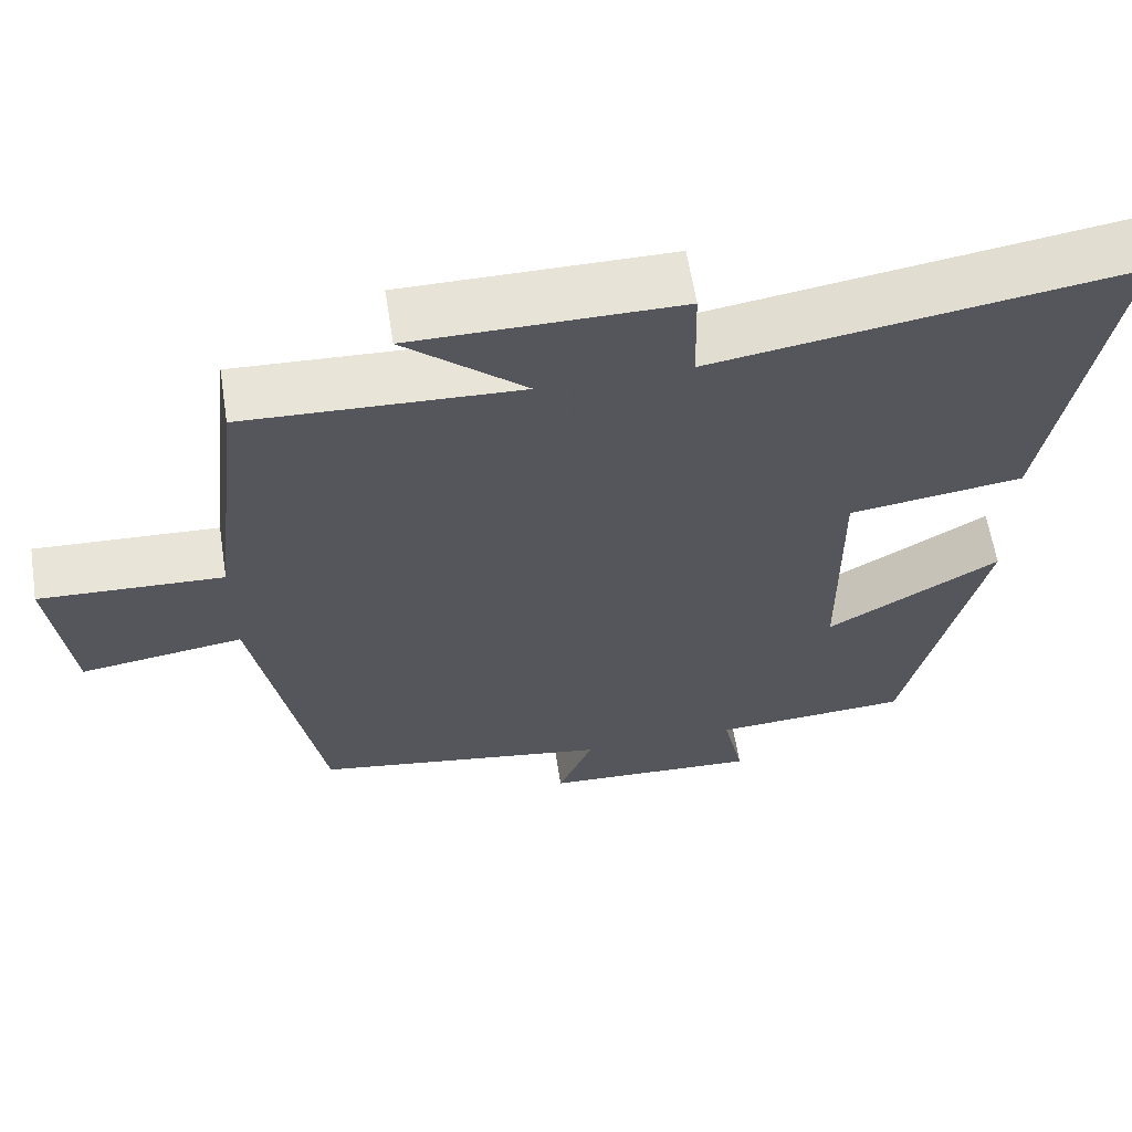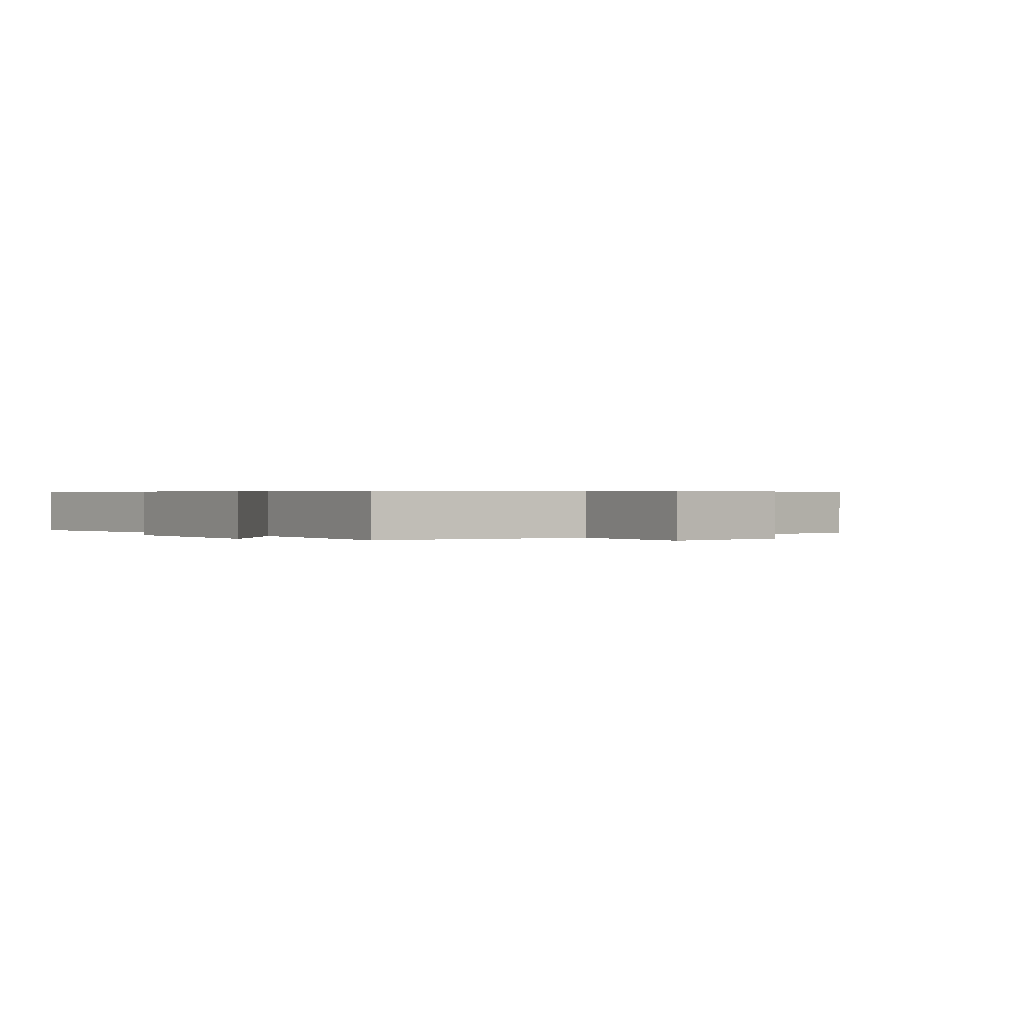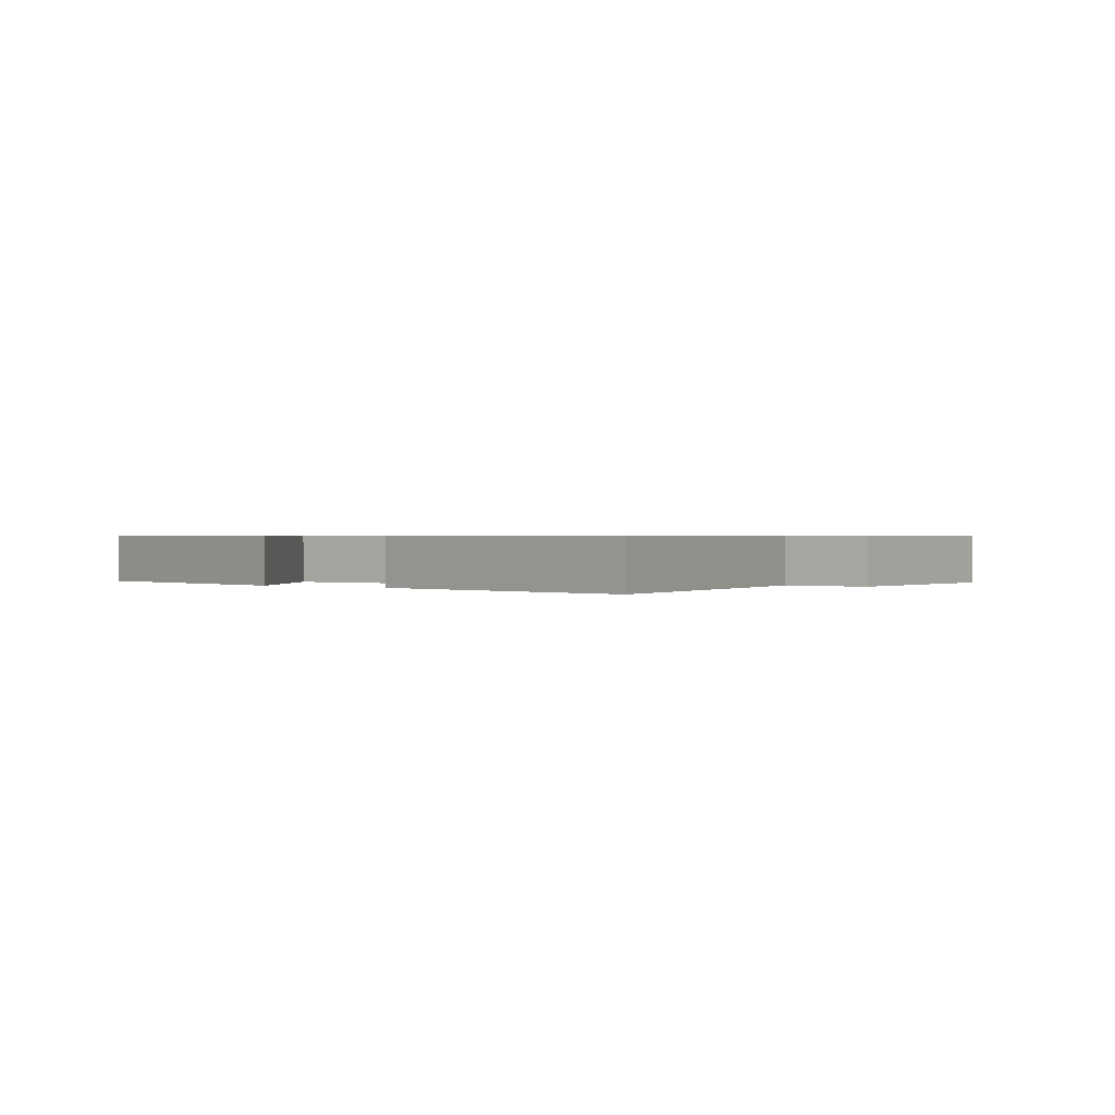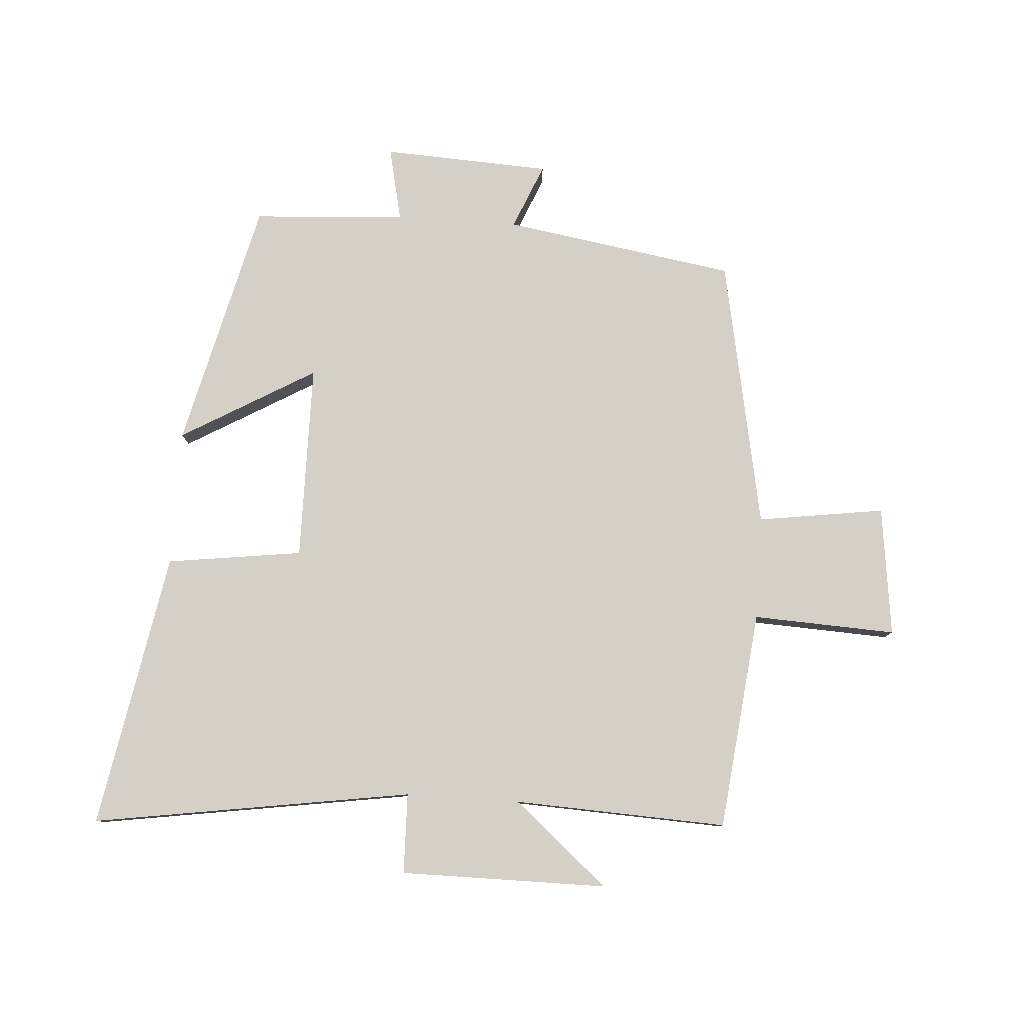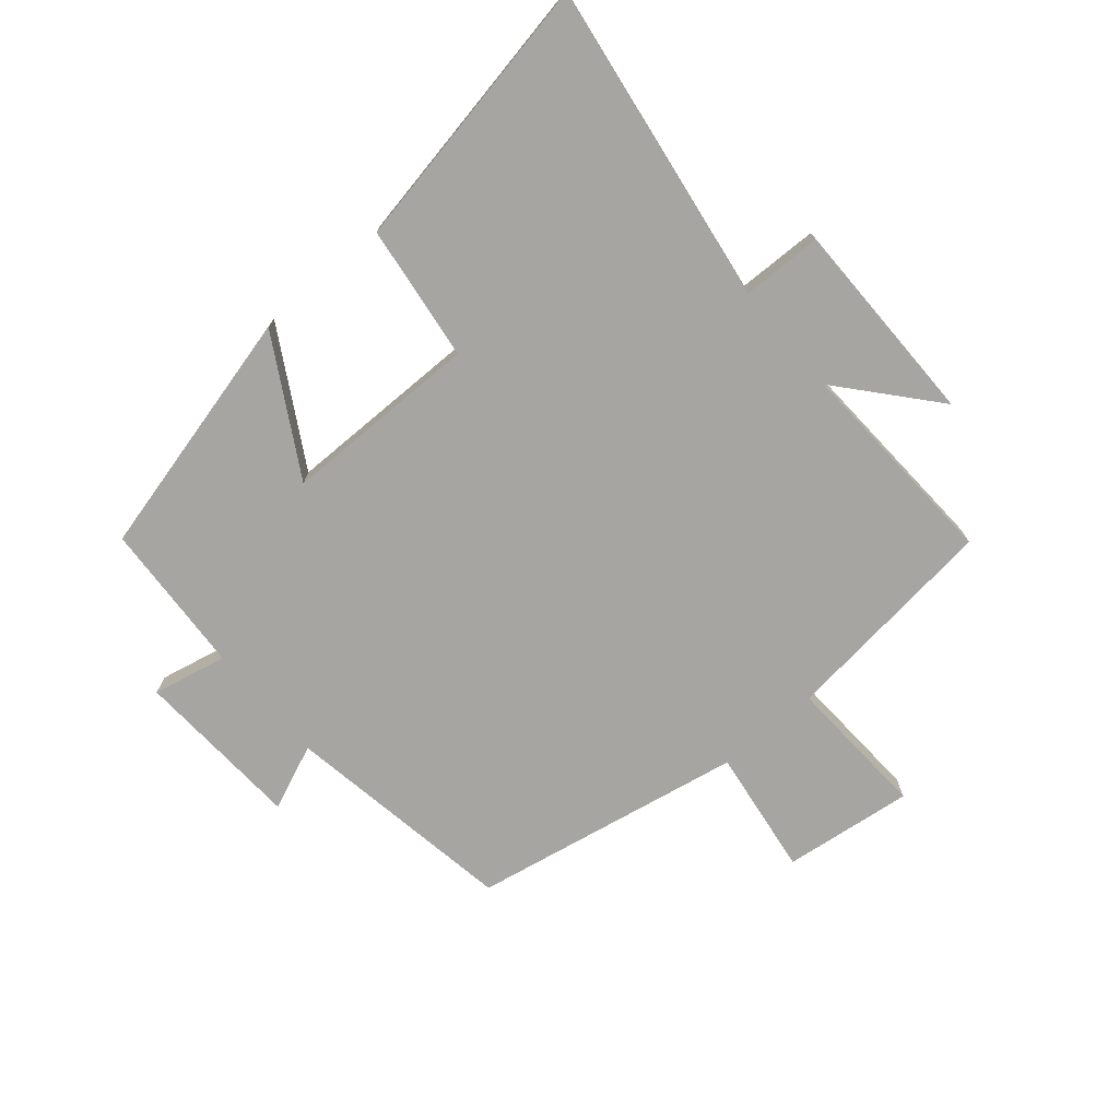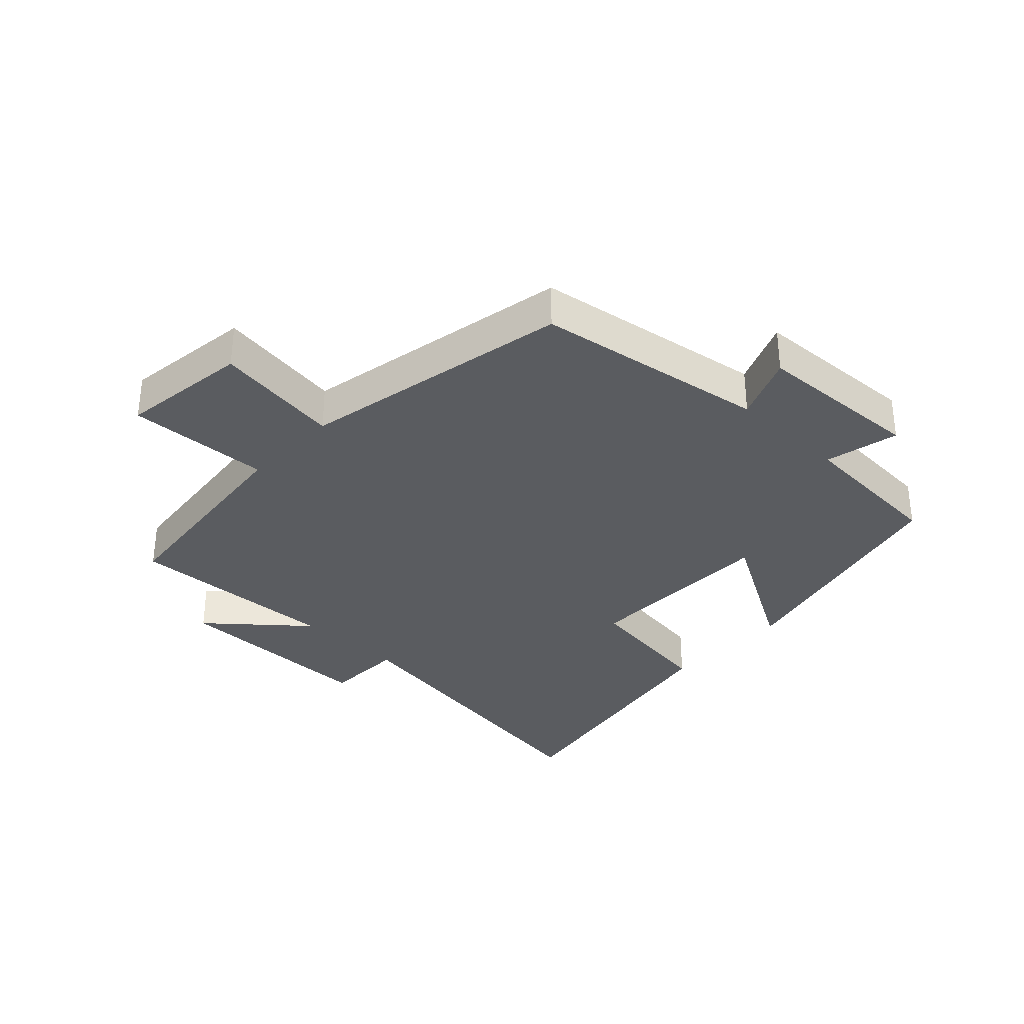
<metadata>
{"format":"obj","ext":"obj","renderer":"f3d","projection":"perspective","resolution":1024,"background":"white","views":[{"elev":61.7,"azim":171.0,"up":"+Z"},{"elev":0.5,"azim":55.3,"up":"+Y"},{"elev":0.6,"azim":-54.2,"up":"+Y"},{"elev":79.9,"azim":3.8,"up":"+Y"},{"elev":-73.6,"azim":-49.5,"up":"+Y"},{"elev":-33.6,"azim":136.4,"up":"+Y"}]}
</metadata>
<code>
v -0.402 0.07 -0.485
v -0.5 0.07 -0.085
v -0.284 0.07 -0.21
v -0.282 0.07 0.106
v -0.5 0.07 0.135
v -0.581 0.07 0.578
v -0.067 0.07 0.5
v -0.064 0.07 0.629
v 0.268 0.07 0.629
v 0.117 0.07 0.5
v 0.46 0.07 0.516
v 0.5 0.07 0.164
v 0.73 0.07 0.175
v 0.704 0.07 -0.033
v 0.5 0.07 -0.004
v 0.417 0.07 -0.44
v 0.044 0.07 -0.5
v 0.088 0.07 -0.605
v -0.182 0.07 -0.619
v -0.156 0.07 -0.5
v -0.402 0 -0.485
v -0.5 0 -0.085
v -0.284 0 -0.21
v -0.282 0 0.106
v -0.5 0 0.135
v -0.581 0 0.578
v -0.067 0 0.5
v -0.064 0 0.629
v 0.268 0 0.629
v 0.117 0 0.5
v 0.46 0 0.516
v 0.5 0 0.164
v 0.73 0 0.175
v 0.704 0 -0.033
v 0.5 0 -0.004
v 0.417 0 -0.44
v 0.044 0 -0.5
v 0.088 0 -0.605
v -0.182 0 -0.619
v -0.156 0 -0.5
f 17 18 19 20
f 17 20 1
f 16 17 1
f 15 16 1
f 12 13 14 15
f 12 15 1
f 11 12 1
f 10 11 1
f 7 8 9 10
f 4 5 6 7
f 3 4 7 10
f 1 2 3
f 1 3 10
f 40 39 38 37
f 21 40 37
f 21 37 36
f 21 36 35
f 35 34 33 32
f 21 35 32
f 21 32 31
f 21 31 30
f 30 29 28 27
f 27 26 25 24
f 30 27 24 23
f 23 22 21
f 30 23 21
f 1 21 22 2
f 2 22 23 3
f 3 23 24 4
f 4 24 25 5
f 5 25 26 6
f 6 26 27 7
f 7 27 28 8
f 8 28 29 9
f 9 29 30 10
f 10 30 31 11
f 11 31 32 12
f 12 32 33 13
f 13 33 34 14
f 14 34 35 15
f 15 35 36 16
f 16 36 37 17
f 17 37 38 18
f 18 38 39 19
f 19 39 40 20
f 20 40 21 1

</code>
